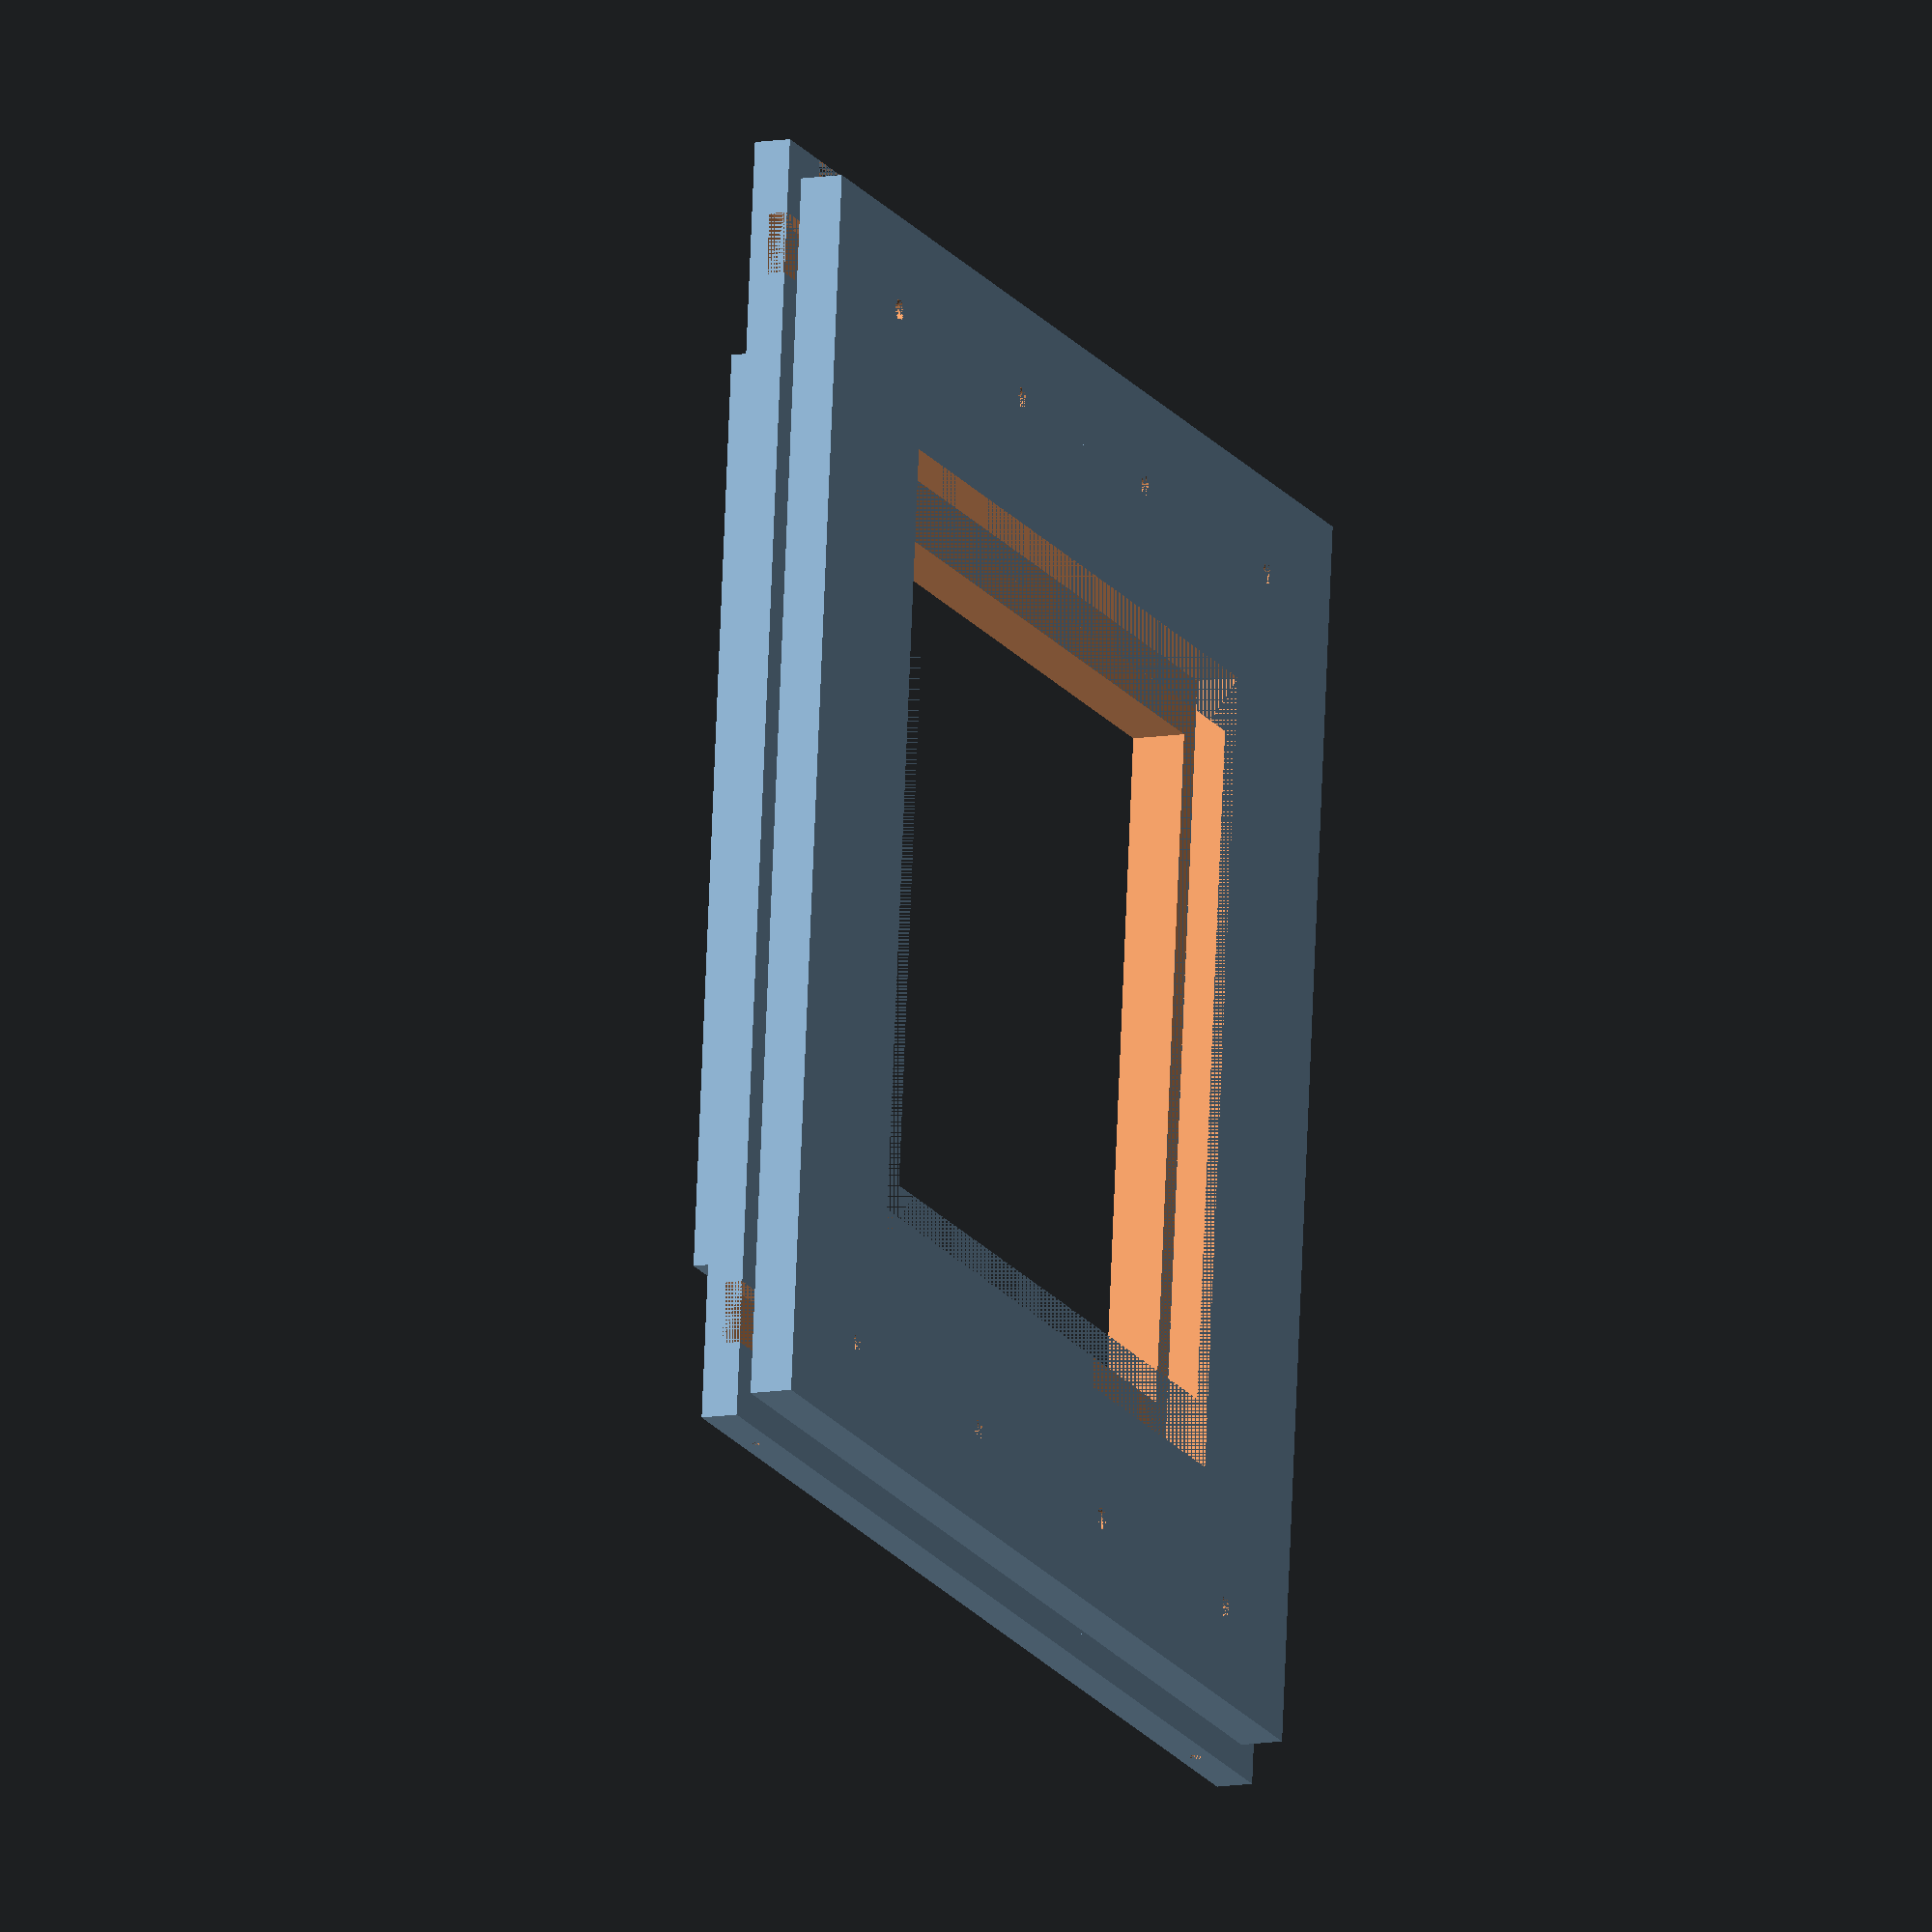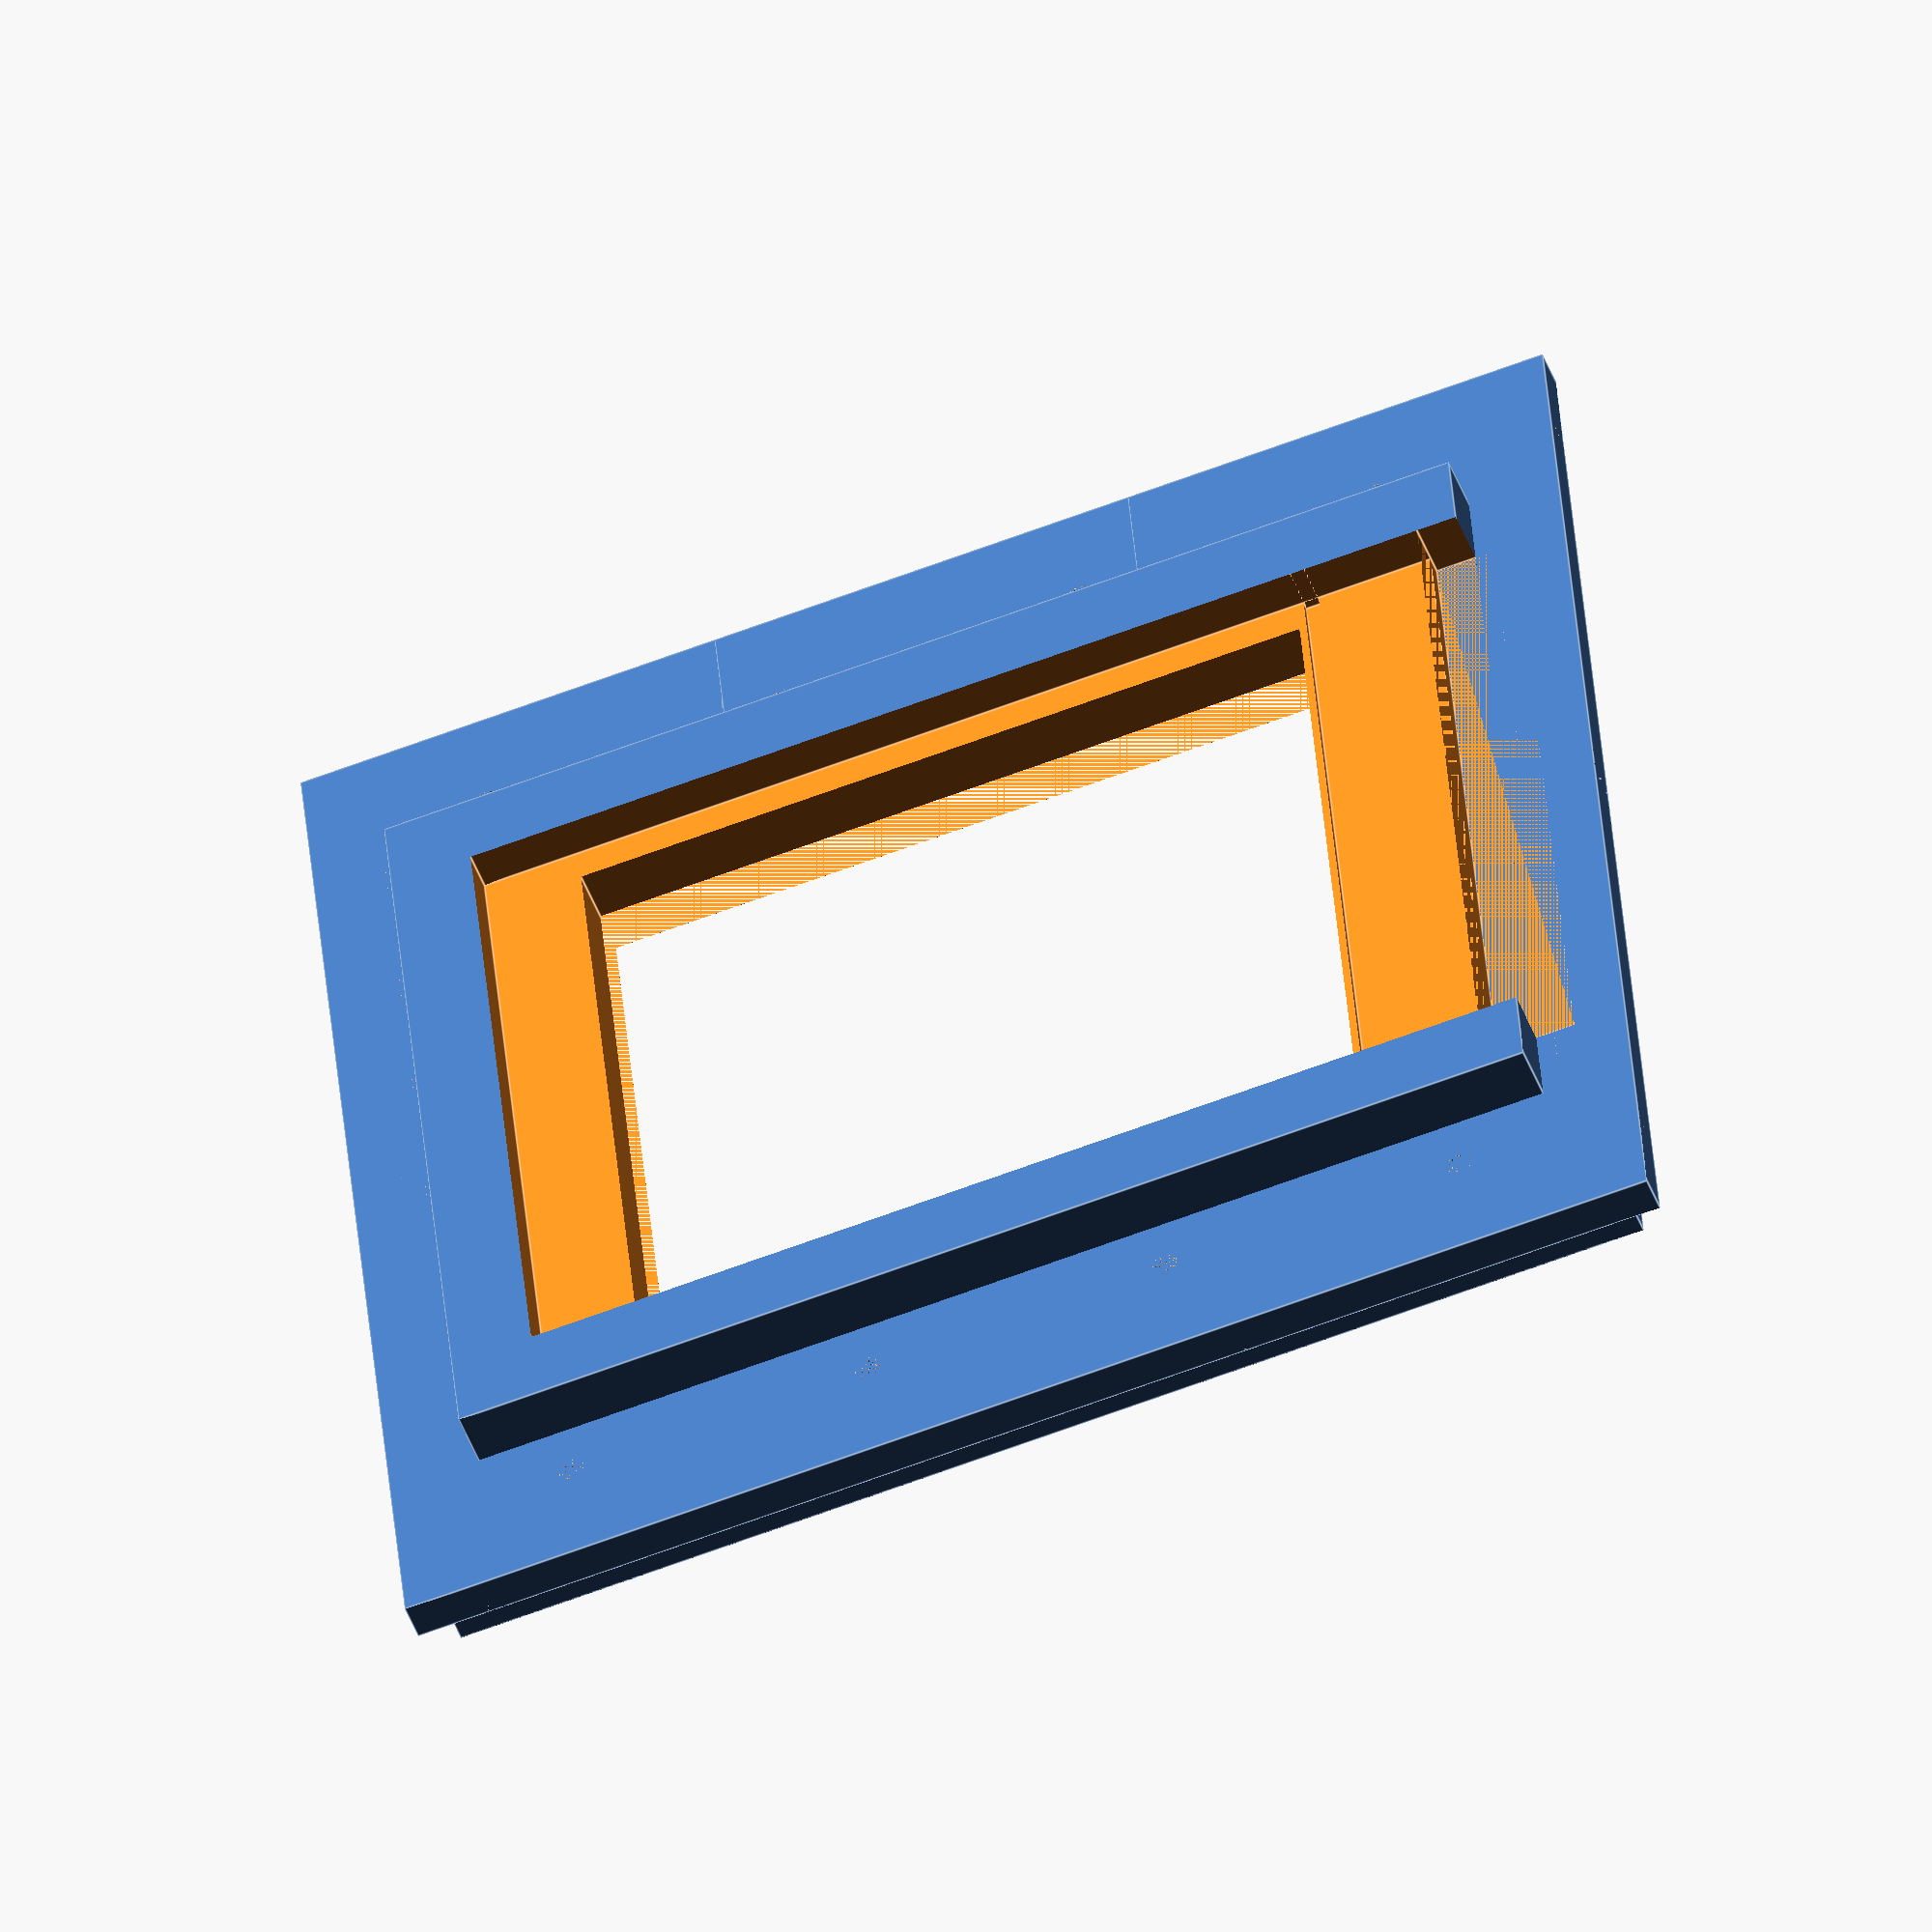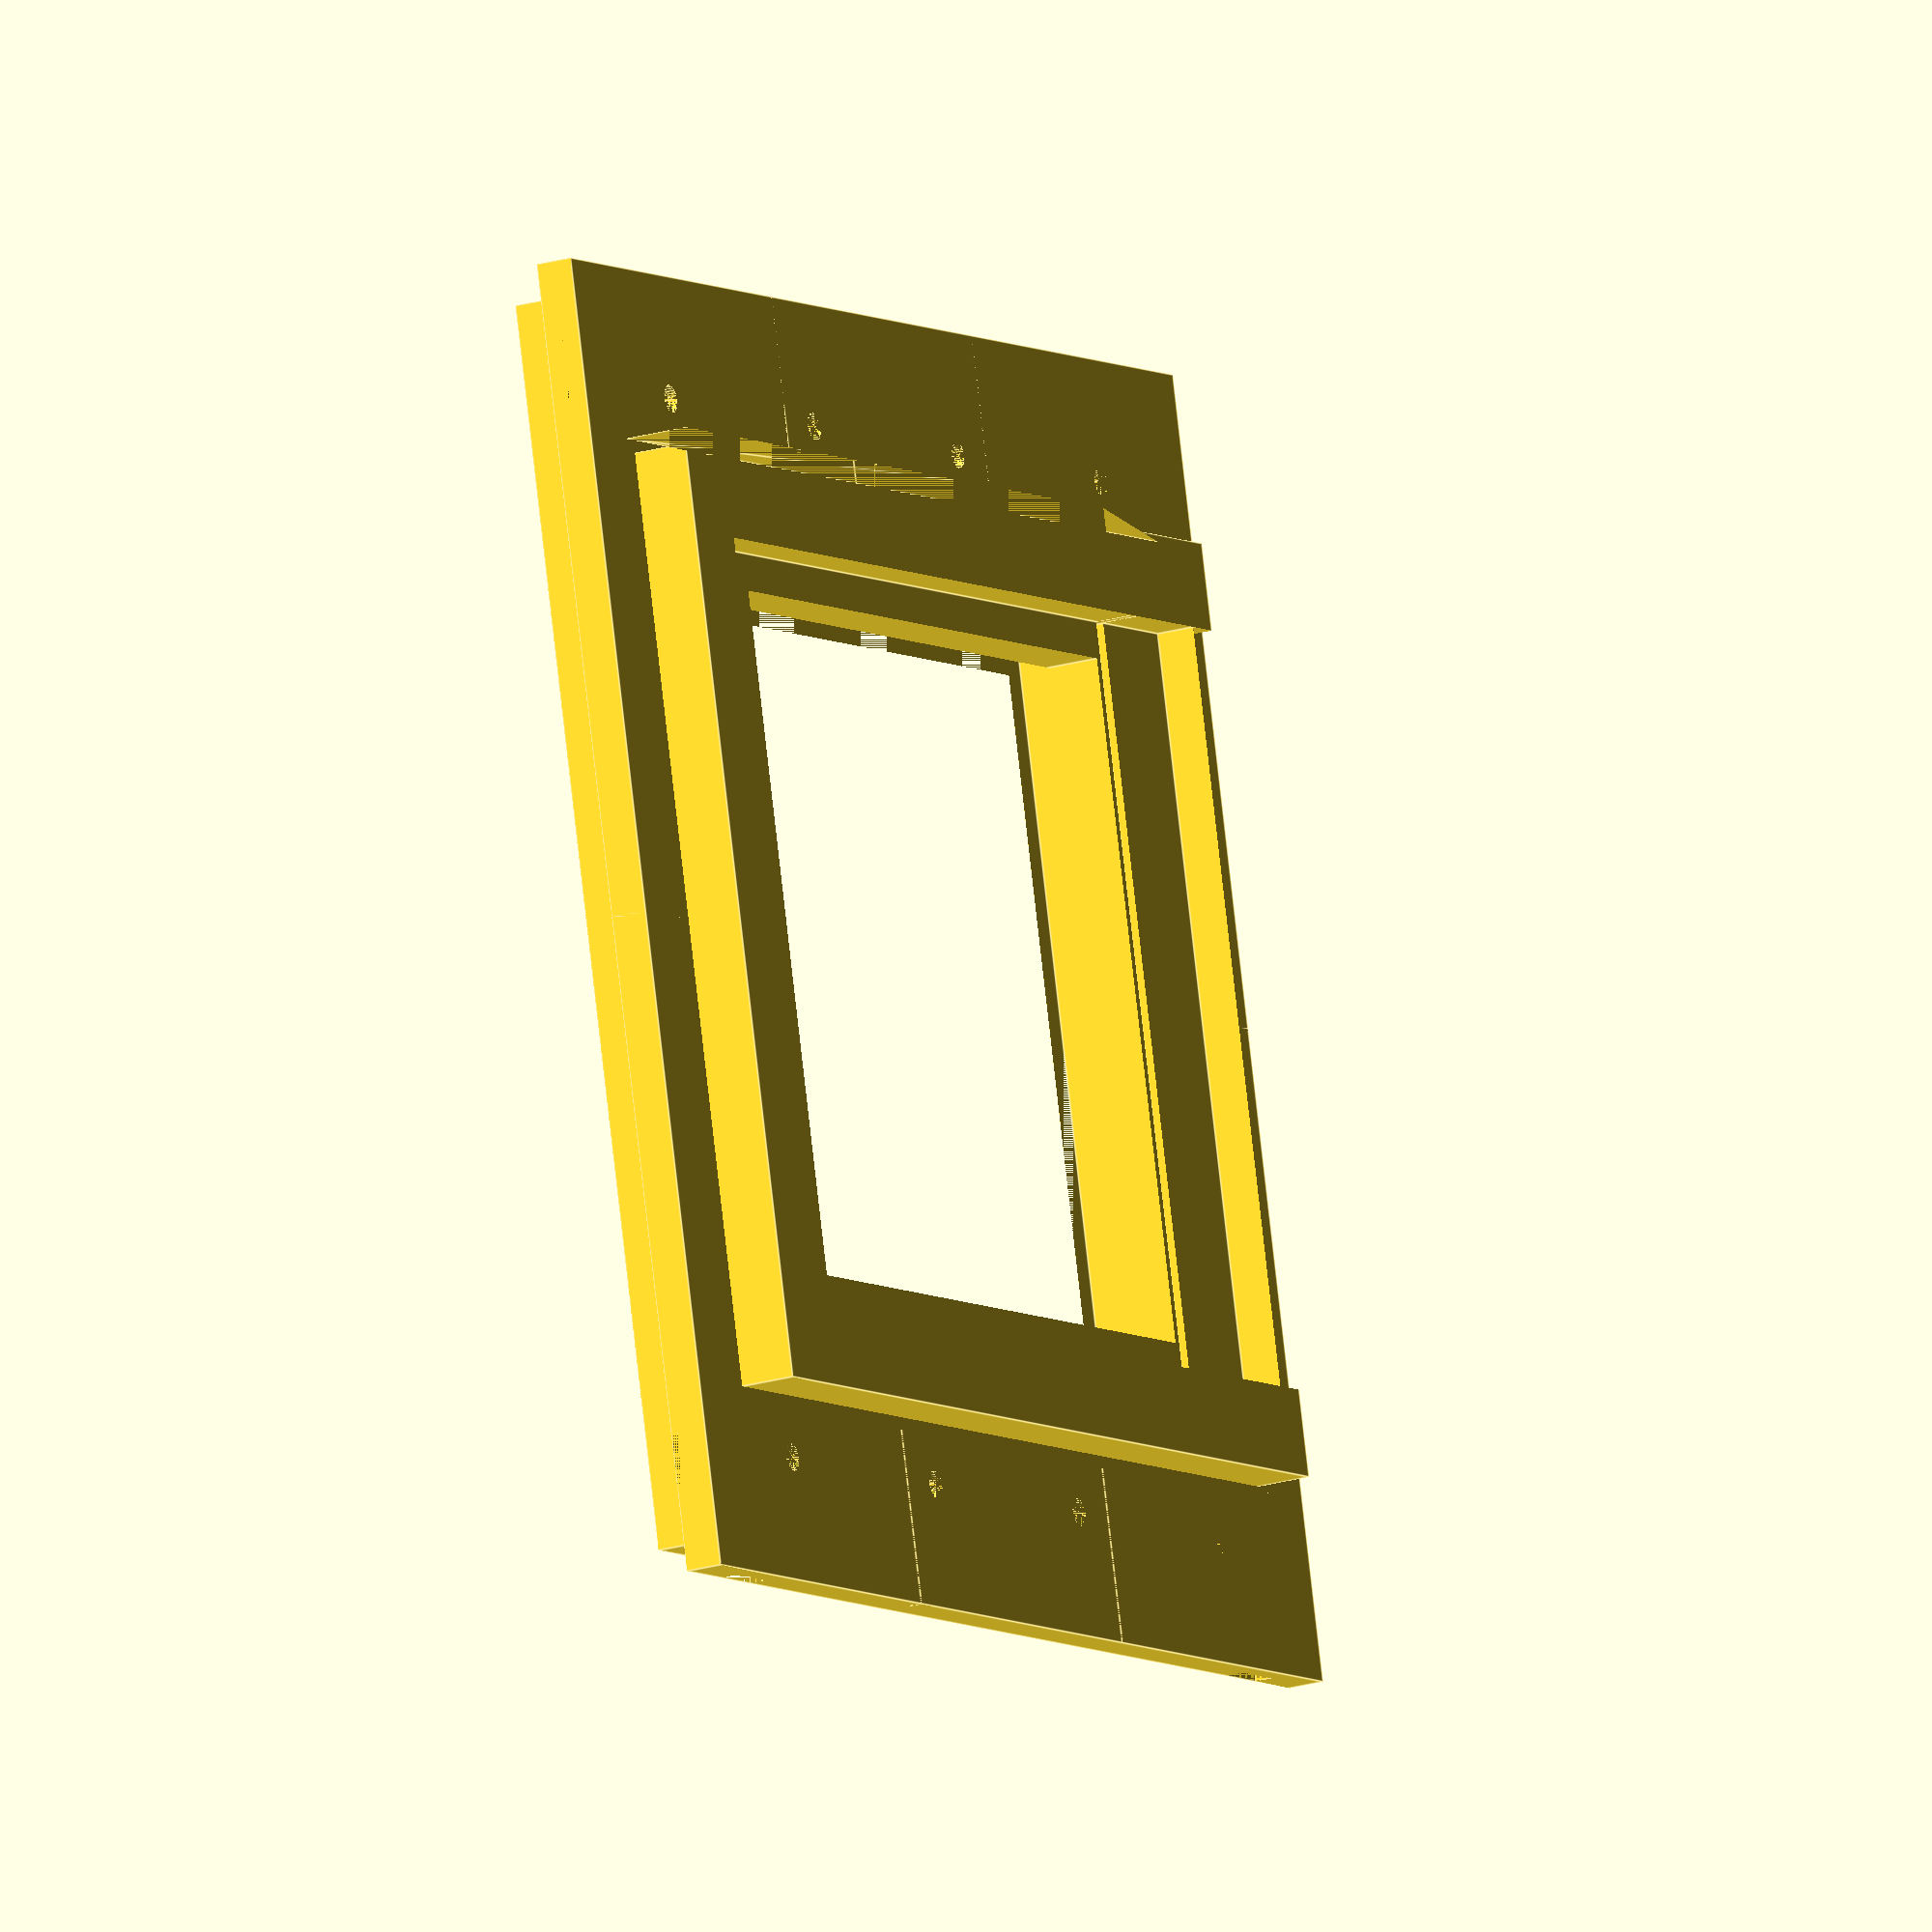
<openscad>

side = 200;
ext_side = 210;
int_size = 130;
height_bottom = 7;
height_top = 6;


module film_holder() {
    // standart film holder size
    // https://www.pinterest.co.uk/pin/392024342563219543/visual-search/?x=10&y=10&w=530&h=453&cropSource=6
    x_1 = 122;
    y_1 = 173.0;
    
    y_2 = 160;
    z_1 = 14.5;
    z_2 = 11.8;
    
    y_3_w = 2.5;
    y_3 = 138.5;
    z_3 = 1.3+z_2;

    x_c = 110;
    y_c = 121.5;
    z_c = z_2 + 20;
    
    x_c_offs = (x_1 - x_c) / 2;
    y_c_offs = 15.8;

    translate([x_1/2, -(y_c/2+y_c_offs), z_1])
    rotate([0,180,0])
    union() {
        translate([0, y_2, 0])
            cube([x_1, y_1-y_2, z_1]);
        cube([x_1, y_2, z_2]);
        translate([0, y_3, 0])
            cube([x_1, y_3_w, z_3]);
        translate([x_c_offs, y_c_offs, 0])
            cube([x_c, y_c, z_c]);
    }
} 


module top_connector_hole() {
    hole_dia = 2;
    hole_h = 12;
    hole_offset_w = 15;
    hole_offset_h = height_top/2;

    translate([-ext_side/2, ext_side/2 - hole_offset_w - hole_dia/2, -hole_offset_h])
        rotate([0,90,0])
            cylinder(d = hole_dia, h = hole_h, $fn=20);

    translate([-ext_side/2, -ext_side/2 + hole_offset_w + hole_dia/2, -hole_offset_h])
        rotate([0,90,0])
            cylinder(d = hole_dia, h = hole_h, $fn=20);
}

module top_connector_holes() {
    top_connector_hole();
    rotate([0, 0, -90])
        top_connector_hole();
}
module bottom_connector_holes() {
    hole_w = 10;
    hole_h = 3;
    hole_d = 10 + (ext_side-side)/2;
    hole_offset_w = 7;

    translate([ext_side/2-hole_d/2, side/2 - hole_offset_w - hole_w/2, -height_top+hole_h/2])
        cube([hole_d, hole_w, hole_h], center = true);
    translate([ext_side/2-hole_d/2, -side/2 + hole_offset_w + hole_w/2, -height_top+hole_h/2])
        cube([hole_d, hole_w, hole_h], center = true);
    rotate([0,0,-90]) {
        translate([ext_side/2-hole_d/2, side/2 - hole_offset_w - hole_w/2, -height_top+hole_h/2])
            cube([hole_d, hole_w, hole_h], center = true);
        translate([ext_side/2-hole_d/2, -side/2 + hole_offset_w + hole_w/2, -height_top +hole_h/2])
            cube([hole_d, hole_w, hole_h], center = true);
    }
}

module screw() {
    d = 4;
    d_thread = 3.38;
    translate([0, 0, -height_top])
        cylinder(d=d+0.5, h = height_top, $fn=30);
    translate([0, 0, -height_top-height_bottom])
        cylinder(d=d_thread, h = height_bottom, $fn=30);
}

module screws() {
    offset_y = (side-50)/3;
    translate([side/2-15, offset_y*3/2 ,0])
        screw();
    translate([side/2-15, offset_y/2 ,0])
        screw();
    translate([side/2-15, -offset_y*3/2 ,0])
        screw();
    translate([side/2-15, -offset_y/2 ,0])
        screw();
    translate([-(side/2-15), offset_y*3/2 ,0])
        screw();
    translate([-(side/2-15), offset_y/2 ,0])
        screw();
    translate([-(side/2-15), -offset_y*3/2 ,0])
        screw();
    translate([-(side/2-15), -offset_y/2 ,0])
        screw();
}
module frame() {
    film_h_x = 150;
    film_h_y = 180;
    film_h_z = 12;
    
    translate([0,0, -height_top])
    union() {
        translate([0, 0, height_top/2])
            cube([ext_side, ext_side, height_top], center=true);
        translate([0, 0, -height_bottom/2])
            difference() {
                cube([side, side, height_bottom], center=true);
                cube([int_size, int_size, height_bottom], center=true);
            }
        translate([0, 0, film_h_z/2 + height_top/2])
           cube([film_h_x, film_h_y, film_h_z], center=true);
    }
    
}

module frame_with_film_holder_container() {
    difference() {
        frame();
        film_holder();
        bottom_connector_holes();
        top_connector_holes();
        screws();
    }
}

module print_part_1_mask() {
    //translate([0,0,10 - height_top])
    //    cube([160, 180, 20], center=true);
    x = 160;
    y = 180;
    z = 20;
    delta = 3;
    points = [
        [ (x/2 + delta), (y/2-delta), -height_top],  // 0
        [-(x/2 + delta), (y/2-delta), -height_top],  // 1
        [-(x/2 + delta),-(y/2-delta), -height_top],  // 2
        [ (x/2 + delta),-(y/2-delta), -height_top],  // 3
        [ (x/2 - delta), (y/2+delta), 0],            // 4
        [-(x/2 - delta), (y/2+delta), 0],            // 5
        [-(x/2 - delta),-(y/2+delta), 0],            // 6
        [ (x/2 - delta),-(y/2+delta), 0],            // 7
        [ (x/2 - delta), (y/2+delta), z],            // 8
        [-(x/2 - delta), (y/2+delta), z],            // 9
        [-(x/2 - delta),-(y/2+delta), z],            // 10
        [ (x/2 - delta),-(y/2+delta), z]             // 11
    ];
    faces = [
        [0,1,2,3],
        [4,5,1,0],
        [5,6,2,1],
        [6,7,3,2],
        [7,4,0,3],
        [4,8,9,5],
        [5,9,10,6],
        [6,10,11,7],
        [7,11,8,4],
        [11,10,9,8]];
    polyhedron(points, faces);
}

module print_part_2_mask(direction_y) {
    translate([0,side/4*direction_y, -height_top - height_bottom/2-0.1])
        cube([side, side/2, height_bottom+0.1], center=true);
}

module print_part_3_corners_mask(direction_x, direction_y) {
    difference() {
        translate([ext_side/4*direction_x, ext_side/3*direction_y, -height_top/2])
            cube([ext_side/2, ext_side/3, height_top], center=true);
        print_part_1_mask();
    }
}

module print_part_3_center_mask(direction_x) {
    difference() {
        translate([ext_side/4*direction_x, 0, -height_top/2])
            cube([ext_side/2, ext_side/3, height_top], center=true);
        print_part_1_mask();
    }
}


module print_part_1() {
    intersection() {
        print_part_1_mask();
        frame_with_film_holder_container();
    }
}

module print_part_2_1() {
    intersection() {
        print_part_2_mask(1);
        frame_with_film_holder_container();
    }
}

module print_part_2_2() {
    intersection() {
        print_part_2_mask(-1);
        frame_with_film_holder_container();
    }
}

module print_part_3_1() {
    intersection() {
        print_part_3_corners_mask(1, 1);
        frame_with_film_holder_container();
    }
}

module print_part_3_2() {
    intersection() {
        print_part_3_corners_mask(1, -1);
        frame_with_film_holder_container();
    }
}

module print_part_3_3() {
    intersection() {
        print_part_3_corners_mask(-1, 1);
        frame_with_film_holder_container();
    }
}

module print_part_3_4() {
    intersection() {
        print_part_3_corners_mask(-1, -1);
        frame_with_film_holder_container();
    }
}
module print_part_3_5() {
    intersection() {
        print_part_3_center_mask(1);
        frame_with_film_holder_container();
    }
}
module print_part_3_6() {
    intersection() {
        print_part_3_center_mask(-1);
        frame_with_film_holder_container();
    }
}
//film_holder();
//frame_with_film_holder_container();
//print_part_1_mask();
print_part_1();
print_part_2_1();
print_part_2_2();
print_part_3_1();
print_part_3_2();
print_part_3_3();
print_part_3_4();
print_part_3_5();
print_part_3_6();
//print_part_1_mask();
//print_part_2_mask(1);
//print_part_3_corners_mask(1,-1);
//print_part_3_center_mask(1);
</openscad>
<views>
elev=11.1 azim=264.1 roll=112.9 proj=o view=solid
elev=229.8 azim=265.2 roll=159.4 proj=o view=edges
elev=21.4 azim=76.0 roll=297.8 proj=o view=edges
</views>
